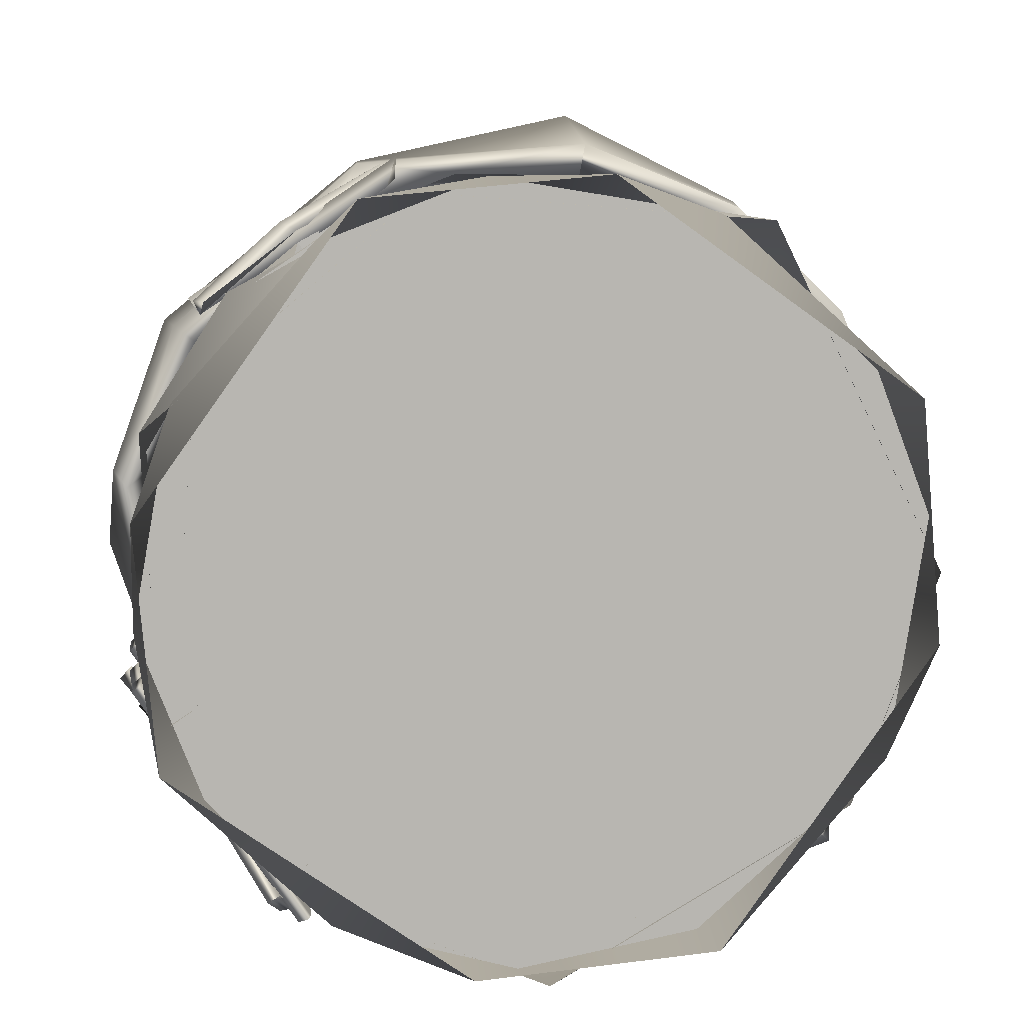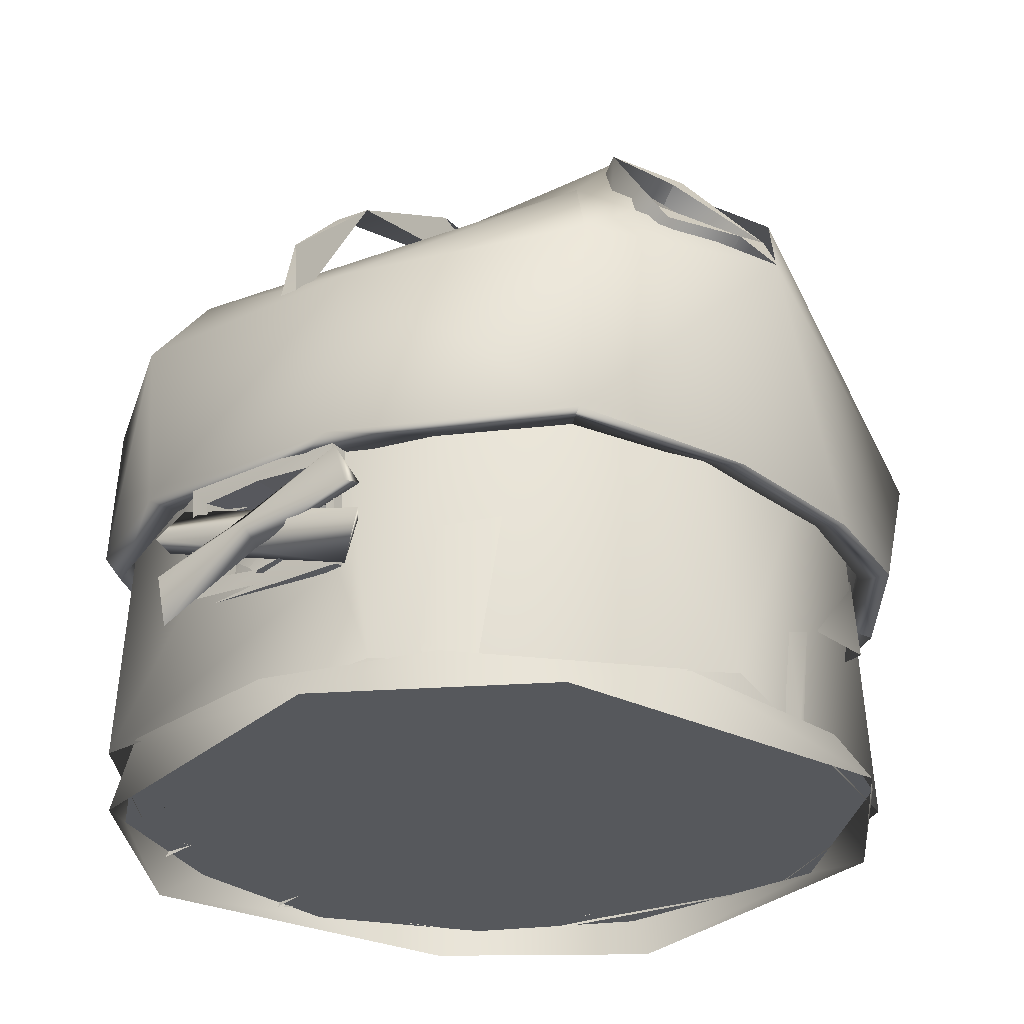
<metadata>
{"format":"obj","ext":"obj","renderer":"f3d","projection":"perspective","resolution":1024,"background":"white","views":[{"elev":8.7,"azim":-7.1,"up":"+Z"},{"elev":61.9,"azim":0.4,"up":"+Z"}]}
</metadata>
<code>
g default
v 38.52 15.19 146.6
v 39.43 17.31 145
v 38.2 15.11 146.6
v 37.68 15.86 146.1
v 43.02 11.02 138.5
v 43.97 10.77 138.8
v 42.97 8.497 140.1
v 42.32 8.505 139.8
v 44.45 17.7 139.1
v 35.7 15.27 151.7
v 44.67 14.84 138.7
v 35.98 12.3 151.3
v 44.11 14.72 138.4
v 35.33 12.36 150.8
v 35.13 15.16 151.2
v 43.98 14.86 138.3
v 43.49 17.57 139
v 35.76 17.92 152.2
v 35.71 20.82 152.2
v 35.52 17.71 152.2
v 35.08 20.72 151.7
v 35.09 17.89 151.7
v 43.61 20.58 138.9
v 43.72 20.72 138.9
v 44.31 20.66 139.3
v 44.33 17.76 139.3
v 43.52 17.76 139
v 43.76 21.48 139.6
v 43.61 24.46 139.7
v 43.86 21.64 139.8
v 42.93 24.32 139.4
v 43.2 21.58 139.3
v 35.33 20.99 150.9
v 35.17 23.81 150.7
v 35.66 23.89 151.5
v 35.81 21.02 151.5
v 44.48 8.669 138.7
v 44.71 11.66 138.8
v 44.61 8.832 138.9
v 43.83 11.62 138.6
v 43.96 8.823 138.5
v 35.97 12.15 151.6
v 35.4 12.09 151.2
v 36.01 9.292 151.8
v 35.4 9.293 151.2
v 36.18 13.37 150
v 40.11 22.27 144.3
v 35.2 15.86 151.3
v 40.32 19.5 142.9
v 35.63 13.39 149.6
v 40.18 19.5 142.5
v 39.16 21.8 144.1
v 34.58 15.96 150.6
v 66.91 36.07 172.7
v 70.15 36.76 170.3
v 70.99 36.17 171.4
v 68.03 37.3 173.7
v 63.81 37.13 174.8
v 64.65 36.54 175.9
v 65.04 40.41 172.4
v 66.83 39.86 170.8
v 67.97 33.44 175.4
v 69.75 32.89 173.9
v 42.55 17.32 170.6
v 45.58 17.93 173.2
v 45.14 16.35 173.8
v 41.6 17.35 172.1
v 48.97 17.32 175.2
v 47.9 17.35 176.5
v 47.69 19.78 176.8
v 49.74 18.89 174.4
v 48.47 16.07 176.5
v 50.79 14.15 174.7
v 68.52 18.07 140.6
v 64.91 17.32 138.6
v 68.75 16.57 140.3
v 65.94 17.33 137.4
v 71.35 17.32 143.2
v 72.31 17.33 141.7
v 59.23 8.705 175.9
v 59.93 29.25 175.7
v 60.85 8.509 175.9
v 73.29 29.02 167.3
v 72.81 8.473 167.9
v 72.58 29.21 168.8
v 75.65 29.02 152.9
v 75.7 8.473 153.6
v 76.17 29.21 154.4
v 53.8 29.25 138.1
v 52.89 8.509 137.9
v 54.51 8.705 137.9
v 38.22 8.473 160.3
v 37.75 29.21 159.5
v 38.28 29.02 161
v 68.46 24.79 140.5
v 64.1 31.21 145.8
v 64.66 30.78 147.2
v 67.3 23.05 142.1
v 50.16 31.28 167.9
v 45.14 25.65 173.8
v 46.14 23.64 172.4
v 49.41 30.53 166.8
v 57.5 43.84 157.3
v 63.61 42.99 162.3
v 56.7 45.64 156.9
v 70.67 38.87 166.7
v 63 42.85 149.6
v 57.37 45.19 157.3
v 56.46 44.19 157.5
v 65.16 41.96 147
v 68.31 31.01 140.8
v 68.58 34.76 141.3
v 64.66 40.17 144.6
v 67.68 34.76 140.6
v 58.07 44.58 156.6
v 56.36 45.8 157.1
v 53.21 36.73 140.1
v 60.12 38.93 172.1
v 59.8 36.33 174.7
v 41.41 37.35 159.6
v 56.89 44.47 156.2
v 57.09 43.57 157.8
v 47.22 41.45 159
v 42.29 35.13 145.2
v 39.56 30.34 144.8
v 41.08 35.55 147
v 53.84 29.2 176.6
v 47.06 29.15 174
v 62.12 29.08 176.1
v 72.93 29.94 166.6
v 71.39 29.22 170.9
v 75.92 29.21 162.7
v 75.76 29.21 153.7
v 76.73 29.22 153.5
v 70.22 29.22 143.2
v 72.85 29.21 145.1
v 64.96 29.22 138.4
v 62.45 29.21 138.9
v 53.27 29.23 137.2
v 41.76 30.38 146.3
v 45.08 41.66 148.6
v 48.69 43.03 150.3
v 49.35 43.56 152.7
v 47.45 40.78 168.8
v 53.5 45.65 162
v 44.62 31.25 173.3
v 45.49 35.91 173.3
v 45.85 31.19 174.4
v 49.2 40.71 169.9
v 43.02 24.29 141.1
v 40.3 24.62 145.3
v 40 26.73 145.1
v 44.6 8.444 140
v 43.23 8.109 140.9
v 44.48 20.76 140
v 37.24 24.36 149.3
v 36.82 8.445 151.1
v 36.8 20.84 151
v 37.17 8.109 149.5
v 64.1 15.65 134.8
v 64.29 13.74 136.3
v 63.62 16.03 135.8
v 73.97 19.98 143.8
v 75.07 18.15 142.5
v 49.98 16 177.9
v 50.02 16.03 179.1
v 49.35 13.69 177.5
v 38.68 18.15 171.4
v 39.34 17.73 170.5
v 40.01 20.04 170.9
v 66.97 40.81 172.4
v 65.79 39.43 169.5
v 72.18 37.95 170.8
v 69.74 35.67 169.7
v 70.28 34.34 176.7
v 72.69 34.58 173.4
v 64.8 36.6 177
v 66.24 34.59 178.2
v 63.37 39.92 176.3
v 67.59 41.97 171
v 41.64 15.69 171.6
v 42.75 20.99 169.2
v 41.43 19.78 172.4
v 42.89 15.96 169.9
v 46.13 19.87 172.4
v 44.37 19.84 174.9
v 46.13 14.76 172.4
v 44.61 14.75 174.5
v 48.41 20.9 177.5
v 50.28 20.63 174.8
v 40.56 20.83 171.9
v 42.23 13.78 169.3
v 48.86 13.96 176.9
v 40.84 13.8 171.5
v 73.52 21.2 141.6
v 72.42 16.05 142.3
v 70.69 19.78 144
v 71.09 15.65 143.8
v 65.51 19.09 137.3
v 67.75 19.94 141.5
v 64.4 18.64 139.3
v 69.51 19.92 139
v 65.94 14.87 137.4
v 63.27 13.95 139.5
v 67.75 14.68 141.5
v 69.27 14.68 139.3
v 65.37 20.83 136.3
v 63.69 20.95 138.9
v 71.55 20.58 144.5
v 73.04 13.84 142.4
v 71.39 13.65 144.3
v 65.12 13.65 136.8
v 62.38 18.02 175.1
v 77.34 20.81 161.4
v 77.23 14.75 164.5
v 71.29 19.82 143.8
v 44.96 18.57 141.2
v 64.14 17.16 137.5
v 64.12 20.36 136.5
v 44.9 20.32 141.1
v 40.29 18.61 170.8
v 37.92 18.62 151
v 38.04 20.36 151
v 41 21.82 170
v 45.09 31.67 172.8
v 67.79 31.67 140.4
v 67.79 30.45 140.4
v 45.09 30.45 172.8
v 46.09 31.67 173.5
v 68.78 31.67 141.1
v 46.09 30.45 173.5
v 68.78 30.45 141.1
v 40.34 29.3 145
v 41.59 30.46 146.2
v 38.13 30.49 154.2
v 37.5 29.24 163
v 39.11 30.46 163.1
v 43.78 30.49 170.7
v 54.28 30.5 175.9
v 65.93 30.45 173.8
v 75.84 30.45 159.5
v 74.77 30.46 150.8
v 70.19 30.44 143.1
v 62.45 30.46 138.9
v 53.61 30.45 138.1
v 45.59 30.46 141.9
v 40.11 30.46 145.1
v 37.17 30.46 150.9
v 36.25 30.48 160.7
v 36.06 8.321 165.1
v 40.74 14.19 171.9
v 40.43 30.46 169.4
v 48.81 14.2 176.3
v 41.1 20.12 171.7
v 50.72 8.444 177.4
v 48.03 30.49 176
v 48.64 20.14 176.7
v 57.3 30.46 177.6
v 69.44 8.426 175.8
v 66.74 30.45 175.4
v 75.81 30.43 166.2
v 78.8 8.44 156.9
v 77.56 30.47 153.2
v 74.06 8.441 144.1
v 72.19 30.47 142.4
v 72.6 20.34 142.3
v 65.55 20.32 137.1
v 72.3 14.28 142.6
v 62.98 30.46 137.2
v 57.5 8.323 134.6
v 65.64 14.26 136.6
v 53.39 30.47 136.2
v 44.5 30.46 140.4
v 74.07 13.11 142.5
v 67.94 18.84 138.1
v 72.78 11.17 142.1
v 67.66 16.75 137.1
v 73.57 11.23 141.3
v 68.61 18.9 137.6
v 67.83 32.5 173.8
v 63.08 33.59 175.9
v 63.43 35.78 174.3
v 70.64 32.48 170.8
v 68.24 31.5 174.4
v 62.15 38.9 172.7
v 70.42 36.95 168.2
v 37.79 23.22 151.4
v 41.19 27.21 145.8
v 37.64 8.505 151.7
v 38.8 8.52 165.9
v 42.45 14.2 170.5
v 54.26 8.588 177.7
v 42.43 20.24 170.5
v 49.35 14.2 175
v 49.35 20.24 175
v 73.07 8.523 169.8
v 76.59 8.567 150
v 71.32 14.28 143.6
v 60.57 8.514 136.8
v 71.32 20.26 143.6
v 64.84 14.28 138.7
v 64.85 20.26 138.7
v 45.46 8.505 140.6
v 45.23 23 140.8
v 44.81 8.504 142.1
v 44.64 22.81 142.3
v 38.87 8.504 150.6
v 39.04 22.86 150.4
v 66.69 41.15 156.1
v 76.18 30.86 152.8
v 76.56 30.92 154.3
v 63 38.42 172.4
v 39.33 15.85 170.6
v 44.6 15.79 175.2
v 39.5 12.92 171.5
v 43.97 18.03 174.6
v 49.97 18.19 177.8
v 38.95 15.85 171.4
v 48.65 20.14 178.2
v 43.7 17.02 175.5
v 49.26 17.89 178.7
v 61.29 21.7 179.7
v 53.74 20.82 178.1
v 60.95 21.66 178
v 48.19 20.7 178.7
v 46.23 20.62 175.1
v 39.28 21.39 168.5
v 48.85 30.46 178.6
v 61.58 31.84 181.3
v 61.31 38.1 175.7
v 39.07 39.6 160.8
v 37.82 21.45 169.6
v 37.24 31.07 169.2
v 33.57 33.5 155.4
v 40.46 40.16 155.8
v 34.27 21.98 161.4
v 35.04 21.15 160.5
v 36.02 22.23 161
v 37.47 21.19 151.1
v 36.36 22.94 149.8
v 39.64 26.66 144.8
v 46.3 32.66 136.5
v 47.36 38.58 145.9
v 43.18 22.74 139.9
v 54.24 39.29 138.9
v 53.02 21.89 134.2
v 61.95 33.47 135.1
v 63.27 41.5 141.7
v 53.16 21.28 135
v 44.95 20.86 140.7
v 53.3 22.11 135.9
v 62.2 21.26 136.7
v 62.66 21.35 134.9
v 74.7 20.43 141.6
v 70.9 20.33 141.1
v 75.36 20.56 146.3
v 75.56 31.56 142.5
v 75.36 36.68 154.5
v 81.97 31.15 153.2
v 79.65 21.29 152.9
v 77.95 21.72 153.4
v 79.41 20.67 162.7
v 72.22 32.89 176.1
v 75.98 19.9 170.2
v 69.99 20.33 176.1
v 64.46 35.45 177.6
v 72.52 38.96 170.9
v 63.86 40.9 174.6
v 60.21 47.88 153.2
v 67.11 41.53 170.8
v 49.81 44.12 159.5
v 55.75 8.425 135.6
v 45.72 8.312 138.4
v 39.06 8.508 145.5
v 65.63 8.537 137.4
v 75.98 8.488 146.6
v 78.08 8.512 160
v 75.08 8.513 167.8
v 66.72 8.508 176.1
v 54.21 8.509 178.2
v 45.06 8.455 174.7
v 37.71 8.556 166.6
v 35.55 8.365 154.7
v 68.23 20.86 175.1
v 74.55 20.36 169.1
v 71.13 32.72 174.6
v 61.32 31.4 179.6
v 77.98 21.02 161.2
v 80.25 30.25 153.5
v 63.43 34.84 176
v 72.12 35.44 170.6
v 61.18 36.83 174.1
v 73.99 35.6 154.7
v 63.83 40.28 171.2
v 69.06 40.11 169.1
v 63.03 44.78 156.3
v 62.25 40.13 142.6
v 52.65 44.04 157
v 40.57 38.07 160.3
v 54.45 38.1 140.2
v 41.82 38.51 155.9
v 48.35 37.13 146.5
v 77.11 6.576 166.5
v 60.64 6.771 178.3
v 78.31 6.771 153.2
v 47.33 6.576 177.1
v 66.54 6.576 136.8
v 35.57 6.771 160.6
v 53.24 6.771 135.6
v 36.77 6.576 147.3
v 38.5 24.85 149.3
v 34.29 31.77 155.7
v 41.31 26.51 143.4
v 38.84 29.64 168.7
v 46.38 31 137.1
v 49.79 29.19 177.1
v 62.51 31.34 136.5
v 74.89 29.46 143.7
g BefficaReturnBroken01_Low BrokenCampGroup CampOffset Terrain
f 1 2 3
f 4 3 2
f 2 5 4
f 5 2 6
f 6 7 5
f 8 5 7
f 4 5 8
f 4 8 3
f 7 3 8
f 3 7 1
f 2 1 7
f 2 7 6
f 9 10 11
f 12 11 10
f 11 12 13
f 14 13 12
f 10 14 12
f 15 14 10
f 13 14 16
f 15 16 14
f 11 13 16
f 16 9 11
f 9 16 17
f 16 15 17
f 10 17 15
f 17 10 9
f 18 19 20
f 21 20 19
f 20 21 22
f 21 23 22
f 23 21 24
f 19 24 21
f 24 19 25
f 25 23 24
f 25 26 23
f 23 26 27
f 27 22 23
f 22 27 20
f 26 20 27
f 20 26 18
f 25 18 26
f 18 25 19
f 28 29 30
f 29 28 31
f 31 28 32
f 33 31 32
f 28 33 32
f 34 31 33
f 34 29 31
f 29 34 35
f 36 34 33
f 34 36 35
f 33 28 36
f 28 30 36
f 36 30 29
f 36 29 35
f 37 38 39
f 38 37 40
f 37 41 40
f 40 42 38
f 42 40 43
f 40 41 43
f 43 44 42
f 44 43 45
f 41 45 43
f 37 45 41
f 45 37 44
f 39 44 37
f 42 44 39
f 39 38 42
f 46 47 48
f 49 47 46
f 46 50 49
f 51 49 50
f 47 49 51
f 51 50 46
f 52 47 51
f 46 53 51
f 52 51 53
f 53 46 48
f 53 47 52
f 47 53 48
f 54 55 56
f 56 57 54
f 57 58 59
f 54 58 57
f 60 54 57
f 61 57 54
f 62 57 54
f 63 54 57
f 64 65 66
f 66 67 64
f 65 68 66
f 66 68 69
f 70 71 72
f 71 73 72
f 74 75 76
f 77 76 75
f 76 78 74
f 76 79 78
f 80 81 82
f 83 84 85
f 86 87 88
f 89 90 91
f 92 93 94
f 95 96 97
f 97 98 95
f 99 100 101
f 101 102 99
f 103 104 105
f 103 106 104
f 107 108 109
f 110 111 112
f 111 113 114
f 115 116 117
f 115 118 119
f 115 119 116
f 120 121 122
f 122 123 120
f 124 125 126
f 54 60 61
f 63 62 54
f 60 57 61
f 63 57 62
f 127 128 129
f 129 130 131
f 131 130 132
f 133 132 130
f 132 133 134
f 135 134 133
f 134 135 136
f 136 135 137
f 138 137 135
f 139 137 138
f 125 124 140
f 124 141 142
f 142 105 103
f 140 126 125
f 141 126 143
f 143 103 105
f 144 145 109
f 144 146 147
f 148 149 147
f 145 149 109
f 109 108 145
f 147 146 148
f 144 147 149
f 145 144 149
f 109 145 108
f 126 141 124
f 141 143 142
f 105 142 143
f 150 151 152
f 150 153 154
f 153 150 155
f 151 156 152
f 156 157 158
f 157 156 159
f 160 161 162
f 162 163 160
f 160 163 164
f 160 164 161
f 161 164 163
f 161 163 162
f 165 166 167
f 168 167 166
f 169 167 168
f 170 169 168
f 168 166 170
f 170 166 165
f 170 165 169
f 167 169 165
f 57 55 54
f 55 57 56
f 54 59 58
f 59 54 57
f 171 172 173
f 174 173 172
f 175 176 173
f 175 177 178
f 177 179 178
f 173 180 171
f 180 179 171
f 67 65 64
f 65 67 66
f 65 69 68
f 69 65 66
f 181 182 183
f 182 181 184
f 183 185 186
f 185 183 182
f 181 187 184
f 187 181 188
f 187 72 73
f 72 187 188
f 186 185 70
f 185 71 70
f 182 189 190
f 182 191 189
f 192 193 194
f 193 192 73
f 192 194 191
f 191 182 192
f 193 73 189
f 73 190 189
f 195 196 197
f 197 196 198
f 199 200 201
f 200 199 202
f 203 204 205
f 203 205 206
f 203 201 204
f 201 203 199
f 205 196 206
f 196 205 198
f 202 195 200
f 200 195 197
f 207 208 195
f 208 209 195
f 210 211 212
f 211 204 212
f 208 212 204
f 212 208 207
f 211 210 209
f 210 195 209
f 75 74 77
f 77 74 76
f 74 79 76
f 79 74 78
f 213 214 215
f 214 216 215
f 217 218 219
f 217 219 220
f 221 222 223
f 221 223 224
f 225 226 227
f 225 227 228
f 226 225 229
f 226 229 230
f 231 232 230
f 231 230 229
f 228 227 232
f 228 232 231
f 96 95 98
f 98 97 96
f 100 102 101
f 102 100 99
f 109 113 110
f 113 111 110
f 233 234 235
f 236 233 235
f 235 237 236
f 237 238 236
f 236 238 128
f 238 239 128
f 128 239 129
f 129 239 240
f 240 130 129
f 241 133 130
f 133 241 242
f 242 135 133
f 135 242 243
f 243 138 135
f 138 243 244
f 244 139 138
f 139 244 245
f 233 139 245
f 233 245 246
f 233 246 234
f 247 152 156
f 247 156 248
f 158 248 156
f 248 158 249
f 158 157 250
f 249 158 250
f 251 249 250
f 249 251 252
f 251 250 253
f 252 251 254
f 250 255 253
f 254 256 252
f 253 255 257
f 257 256 254
f 256 257 255
f 255 258 256
f 258 255 259
f 258 259 260
f 260 259 261
f 259 262 261
f 262 263 261
f 264 263 262
f 263 264 265
f 265 264 266
f 267 265 266
f 266 264 268
f 265 267 269
f 270 268 264
f 269 267 271
f 268 270 271
f 269 271 272
f 270 272 271
f 155 272 270
f 270 153 155
f 272 155 273
f 273 155 150
f 150 247 273
f 247 150 152
f 274 275 276
f 277 276 275
f 277 278 276
f 275 279 277
f 279 278 277
f 279 274 278
f 275 274 279
f 274 276 278
f 144 109 149
f 146 144 149
f 146 149 148
f 280 177 175
f 177 280 281
f 282 177 281
f 283 173 174
f 280 173 283
f 173 280 175
f 175 178 284
f 284 178 281
f 179 281 178
f 179 285 281
f 180 285 179
f 285 180 172
f 180 286 172
f 286 180 173
f 176 286 173
f 286 176 283
f 284 283 176
f 176 175 284
f 233 287 288
f 236 287 233
f 236 289 287
f 289 236 290
f 236 291 290
f 291 292 290
f 236 293 291
f 128 293 236
f 294 292 291
f 293 128 295
f 127 295 128
f 294 295 127
f 292 294 127
f 129 292 127
f 129 296 292
f 131 296 129
f 296 131 132
f 132 297 296
f 297 132 134
f 134 136 297
f 136 298 297
f 298 299 297
f 136 300 298
f 299 298 301
f 137 300 136
f 299 301 137
f 137 302 300
f 137 301 302
f 139 299 137
f 299 139 303
f 303 139 304
f 304 139 233
f 304 233 288
f 150 154 305
f 150 305 306
f 150 306 151
f 159 156 307
f 308 307 156
f 156 151 308
f 140 124 126
f 143 126 124
f 124 142 143
f 103 143 142
f 309 310 311
f 310 309 121
f 309 122 121
f 312 177 282
f 177 312 179
f 171 179 312
f 172 171 312
f 247 235 234
f 235 247 248
f 249 235 248
f 235 249 237
f 252 237 249
f 237 252 238
f 252 256 238
f 238 256 239
f 258 239 256
f 260 239 258
f 239 260 240
f 261 240 260
f 240 261 130
f 241 130 261
f 261 263 241
f 263 242 241
f 263 243 242
f 243 263 265
f 265 244 243
f 244 265 269
f 269 245 244
f 245 269 272
f 246 245 272
f 272 273 246
f 247 246 273
f 246 247 234
f 303 306 305
f 306 303 304
f 306 304 288
f 288 151 306
f 307 308 289
f 289 308 287
f 288 287 308
f 151 288 308
f 182 71 185
f 71 182 190
f 73 71 190
f 192 182 184
f 187 73 192
f 192 184 187
f 313 314 315
f 314 313 316
f 316 317 314
f 318 316 313
f 316 319 317
f 313 315 318
f 316 318 320
f 315 320 318
f 319 316 320
f 320 315 314
f 320 321 319
f 314 321 320
f 319 321 317
f 321 314 317
f 283 174 286
f 172 286 174
f 283 284 280
f 284 281 280
f 285 172 312
f 281 285 282
f 312 282 285
f 322 323 324
f 323 322 325
f 325 326 323
f 325 327 326
f 325 322 328
f 328 322 329
f 328 329 330
f 331 328 330
f 327 325 332
f 332 325 328
f 333 328 331
f 333 332 328
f 334 333 331
f 334 331 335
f 336 332 333
f 334 336 333
f 332 337 327
f 337 332 336
f 338 327 337
f 338 337 339
f 339 337 340
f 336 340 337
f 334 340 336
f 334 341 340
f 334 342 341
f 335 342 334
f 342 335 343
f 341 342 344
f 345 342 343
f 342 346 344
f 345 347 342
f 342 347 346
f 347 345 348
f 344 346 349
f 349 350 344
f 350 349 351
f 352 351 349
f 346 353 349
f 352 349 353
f 346 347 353
f 353 354 352
f 352 354 355
f 355 354 356
f 347 357 353
f 353 357 354
f 347 348 357
f 357 348 358
f 357 358 359
f 357 359 360
f 354 357 360
f 360 356 354
f 356 360 361
f 360 359 362
f 363 362 359
f 362 363 364
f 365 364 363
f 365 363 322
f 322 363 329
f 329 363 366
f 363 359 367
f 330 329 366
f 359 358 367
f 330 366 368
f 369 367 358
f 369 370 367
f 370 369 368
f 369 358 348
f 345 369 348
f 343 369 345
f 330 368 371
f 371 368 369
f 343 371 369
f 330 371 331
f 371 343 335
f 331 371 335
f 372 373 374
f 375 372 374
f 376 375 374
f 377 376 374
f 378 377 374
f 379 378 374
f 380 379 374
f 381 380 374
f 382 381 374
f 383 382 374
f 365 322 324
f 365 324 384
f 385 365 384
f 364 365 385
f 385 362 364
f 324 386 384
f 384 386 385
f 386 324 387
f 362 385 388
f 386 388 385
f 388 360 362
f 360 388 361
f 389 361 388
f 386 389 388
f 386 387 390
f 389 386 391
f 387 392 390
f 391 393 389
f 390 392 394
f 393 391 395
f 396 393 395
f 396 395 394
f 393 396 397
f 394 392 398
f 398 396 394
f 397 396 398
f 398 392 399
f 398 400 397
f 401 398 399
f 400 398 402
f 402 398 401
f 195 210 196
f 212 196 210
f 206 196 212
f 212 203 206
f 207 203 212
f 207 195 202
f 203 207 199
f 202 199 207
f 204 211 205
f 198 205 211
f 197 198 211
f 197 211 209
f 208 197 209
f 204 201 208
f 200 197 208
f 201 200 208
f 70 189 186
f 183 186 189
f 189 70 72
f 189 191 183
f 193 189 72
f 181 183 191
f 194 193 72
f 181 191 194
f 72 188 194
f 181 194 188
f 403 378 379
f 403 377 378
f 404 403 379
f 377 403 405
f 404 379 380
f 405 376 377
f 406 404 380
f 376 405 407
f 380 381 406
f 407 375 376
f 381 382 406
f 407 372 375
f 408 406 382
f 372 407 409
f 382 383 408
f 373 372 409
f 383 410 408
f 373 409 410
f 383 374 410
f 374 373 410
f 339 411 412
f 339 412 338
f 412 411 413
f 412 414 338
f 338 414 327
f 412 413 415
f 415 413 350
f 351 415 350
f 414 412 399
f 399 412 401
f 415 401 412
f 401 415 402
f 400 402 415
f 399 416 414
f 414 416 327
f 416 399 392
f 327 416 326
f 387 416 392
f 416 323 326
f 324 416 387
f 416 324 323
f 415 417 400
f 351 417 415
f 400 417 397
f 417 351 352
f 397 417 418
f 352 418 417
f 397 418 393
f 418 352 355
f 418 389 393
f 356 418 355
f 418 361 389
f 356 361 418

</code>
